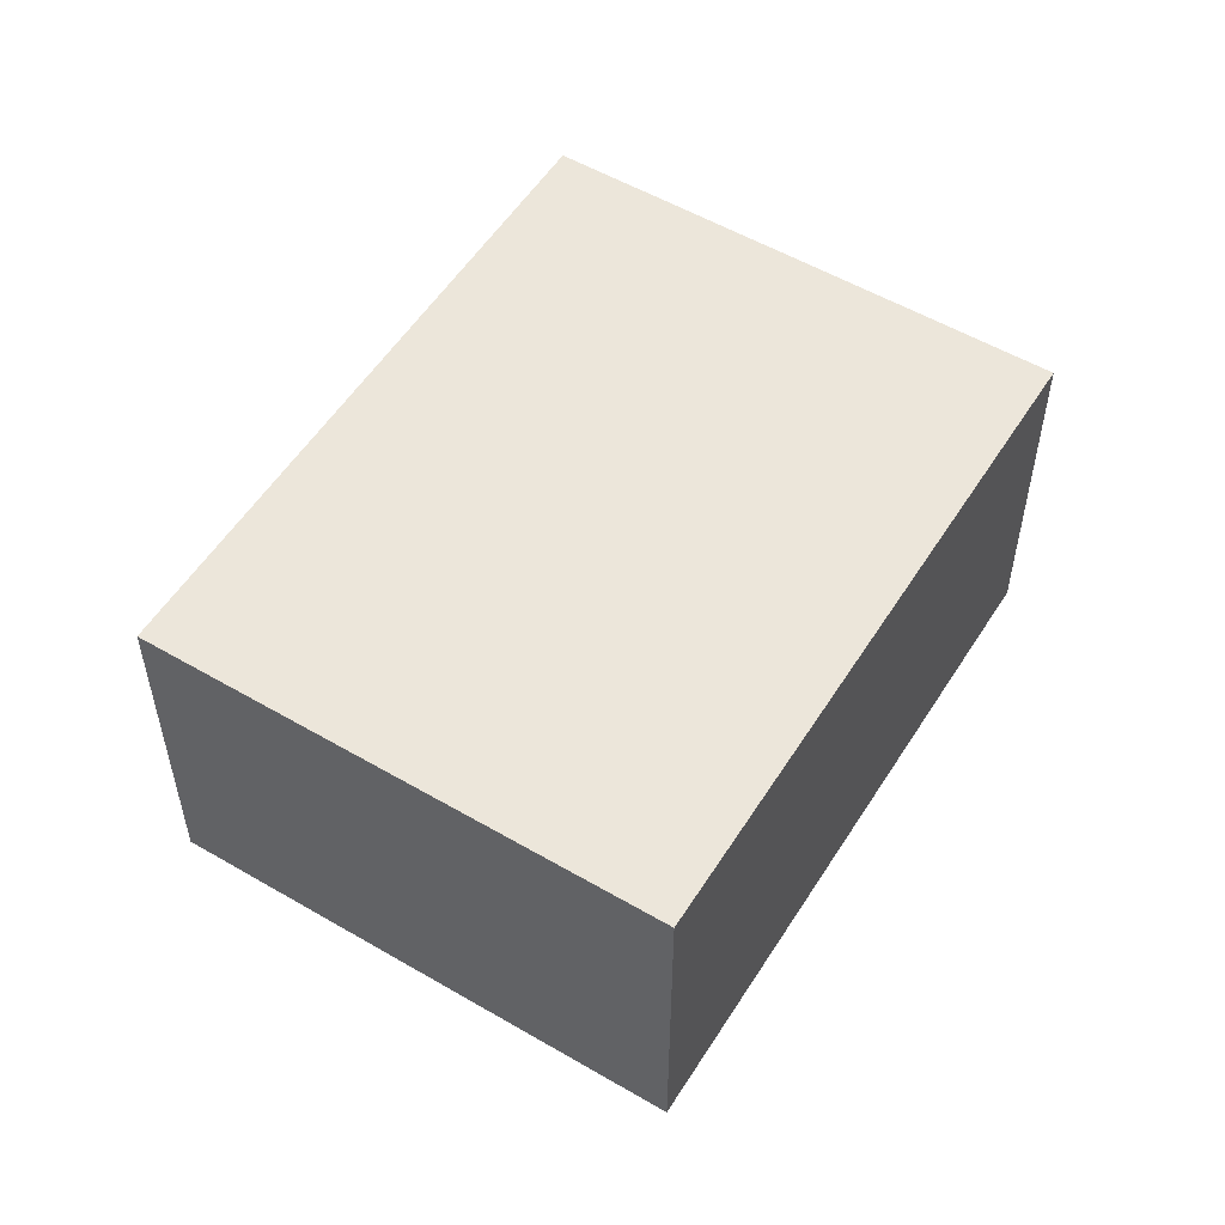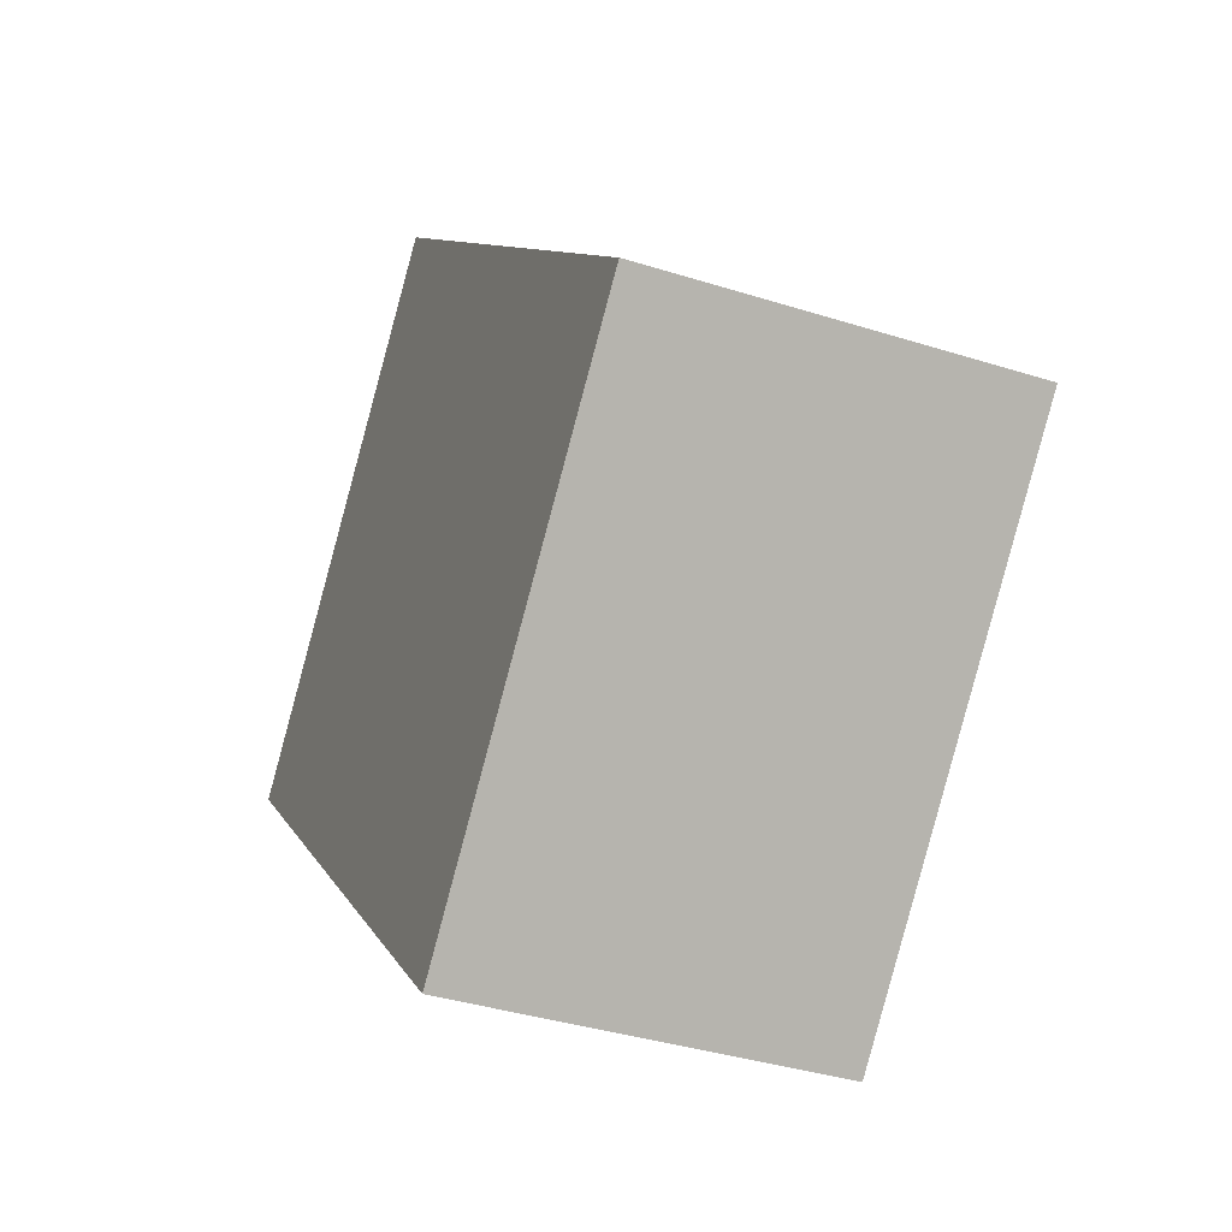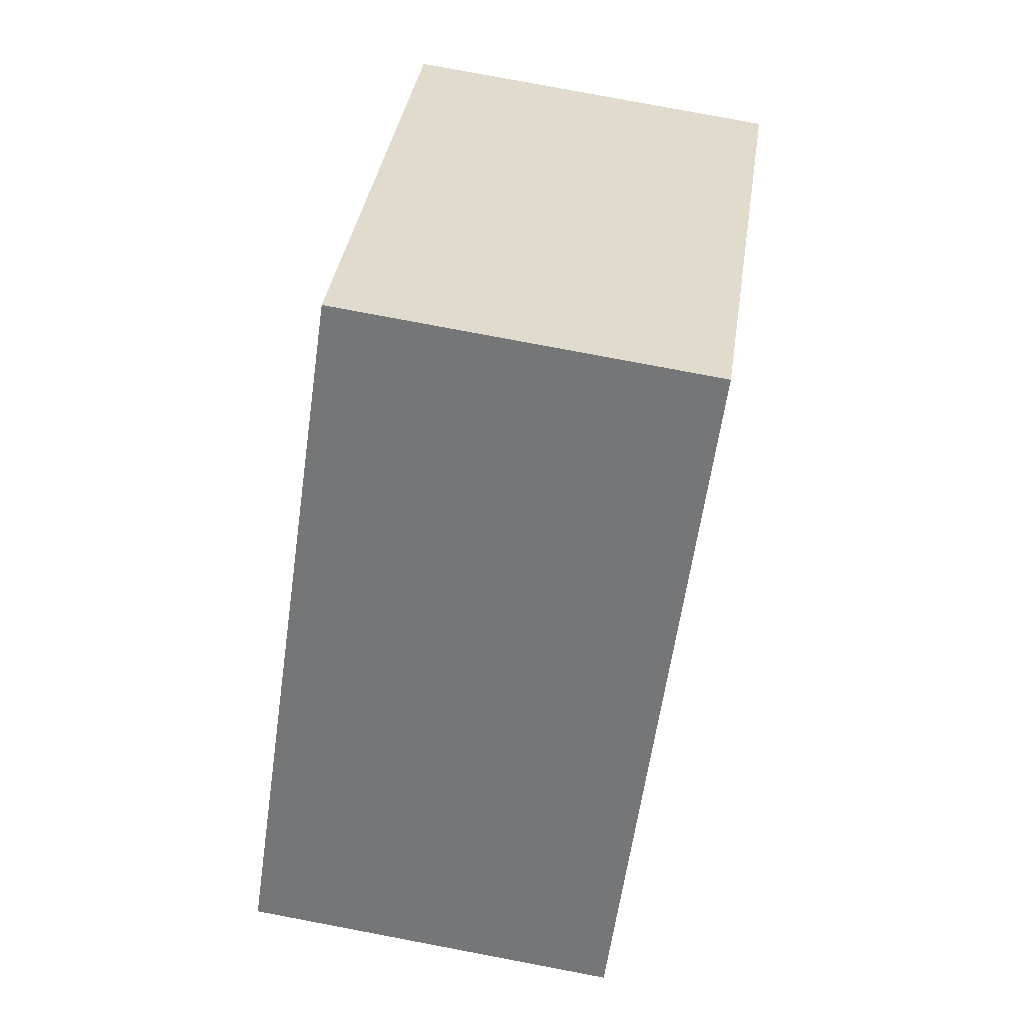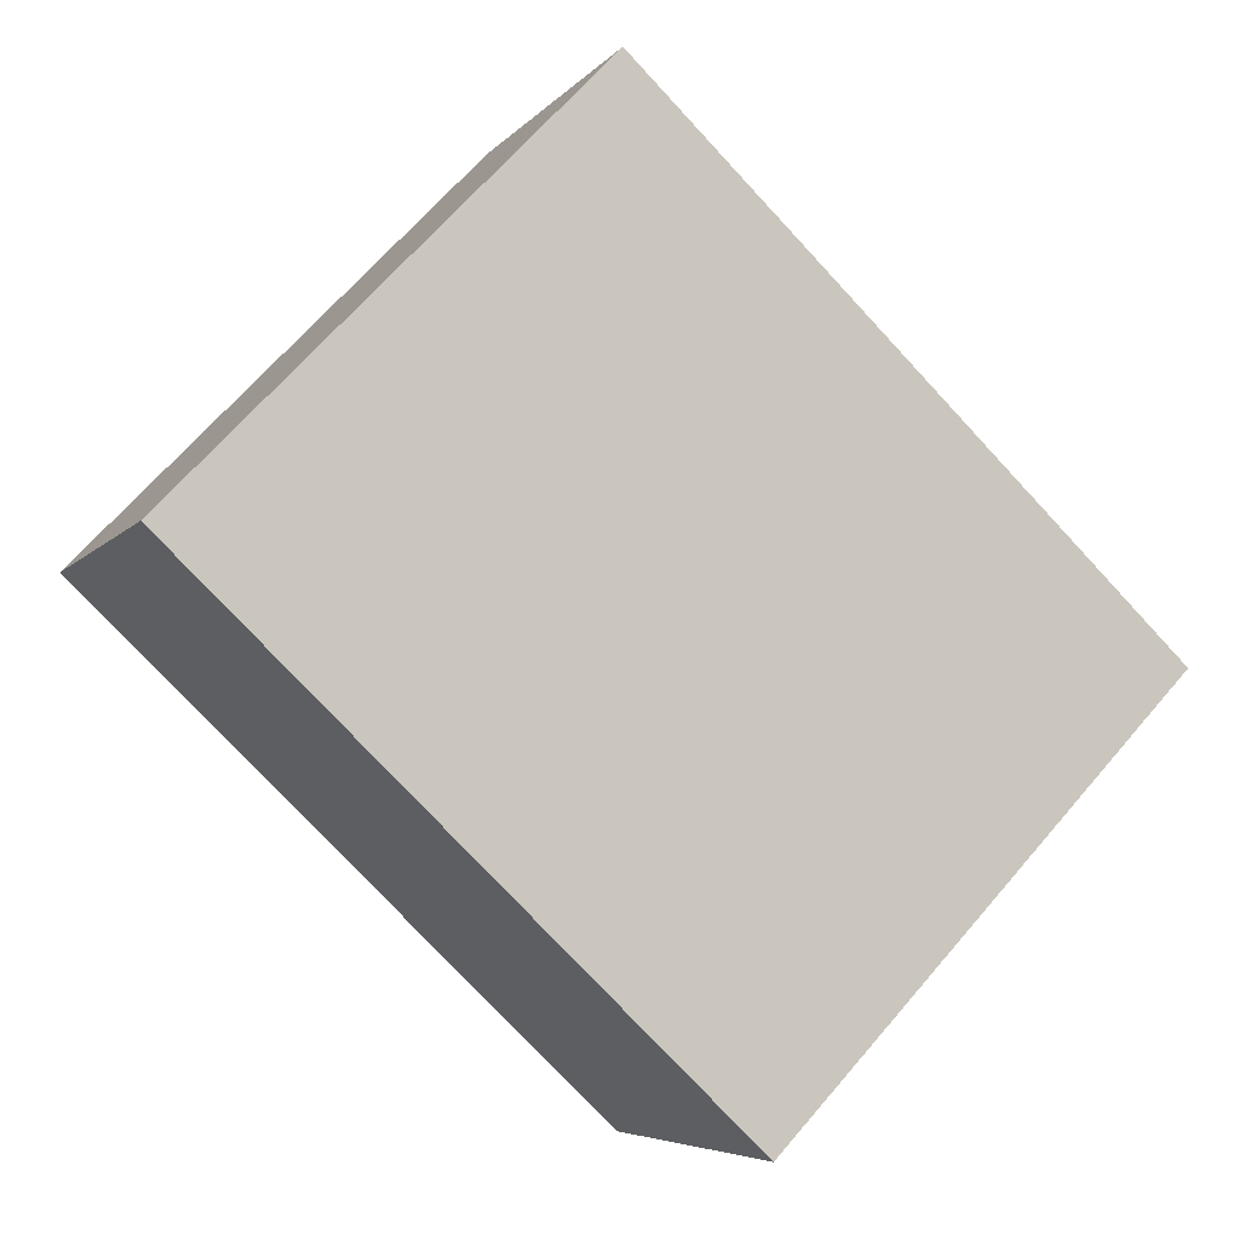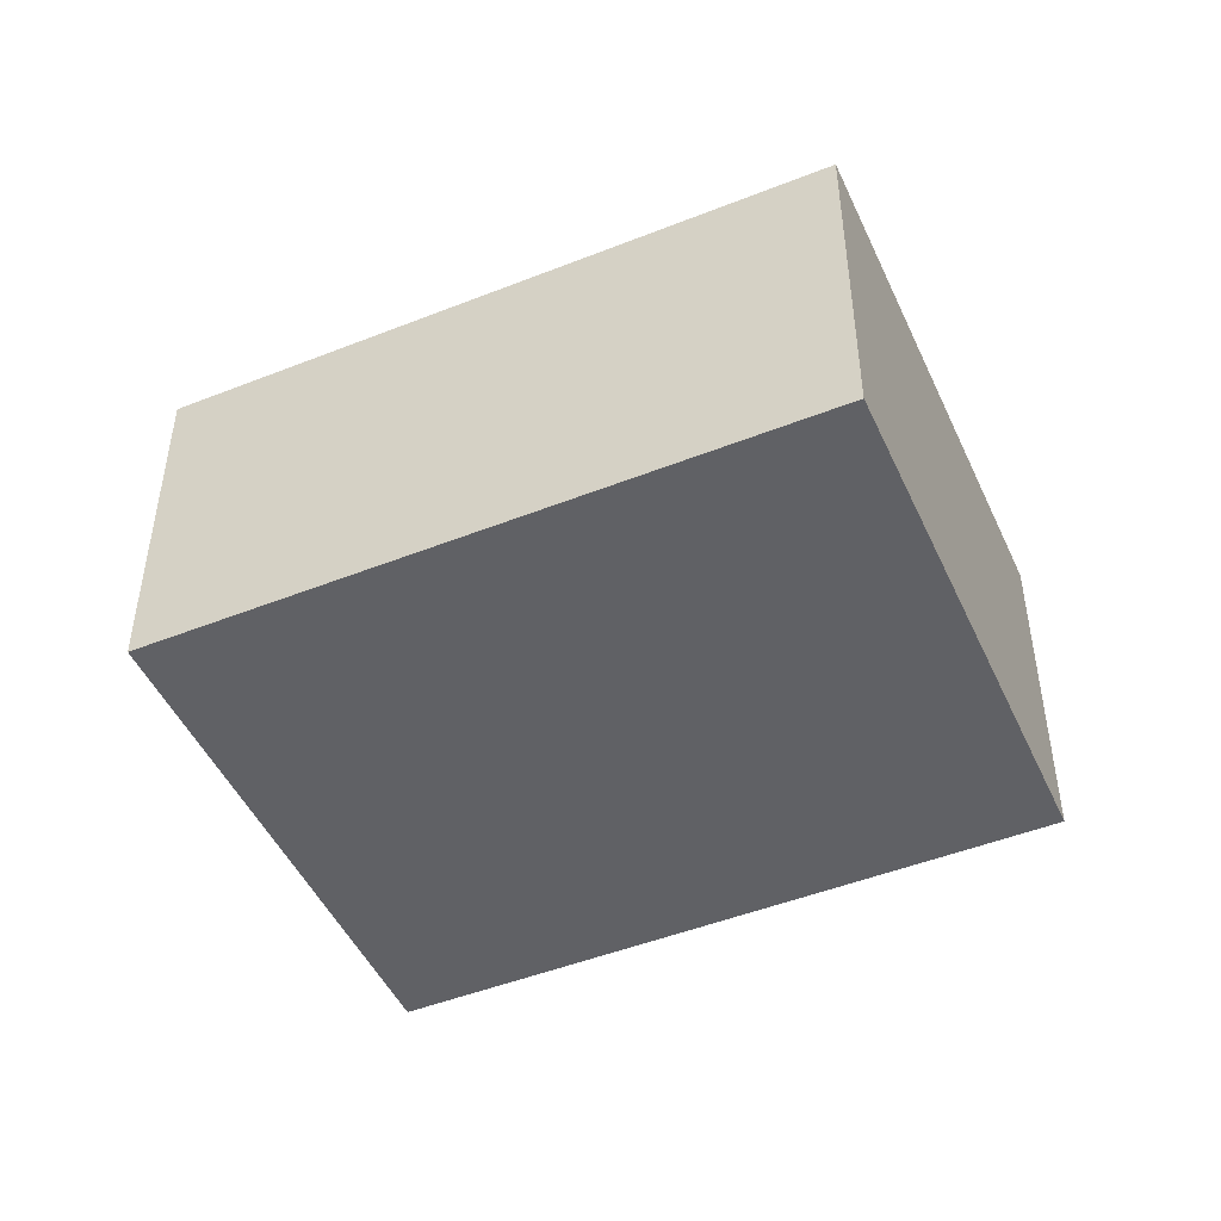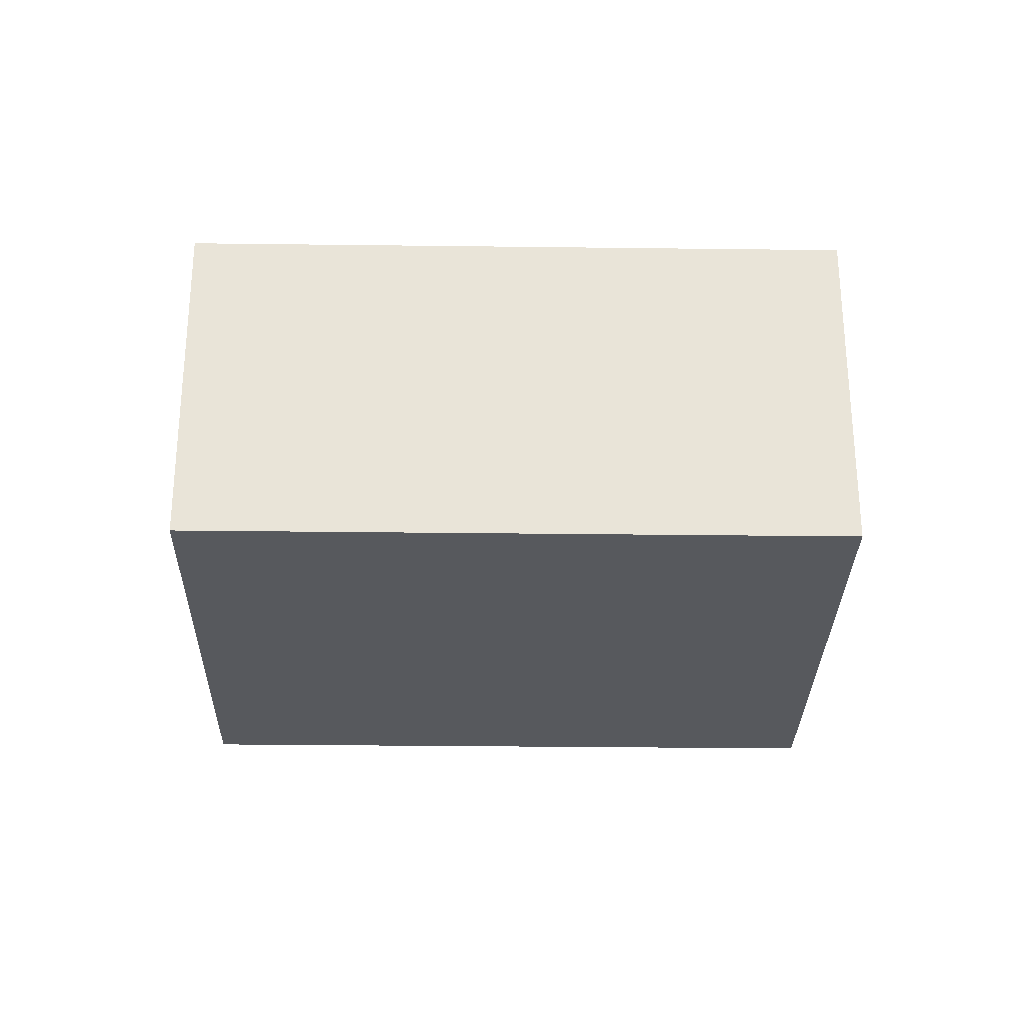
<metadata>
{"format":"obj","ext":"obj","renderer":"f3d","projection":"perspective","resolution":1024,"background":"white","views":[{"elev":54.5,"azim":-14.6,"up":"+Y"},{"elev":-37.3,"azim":67.9,"up":"+Z"},{"elev":79.0,"azim":100.7,"up":"+Z"},{"elev":-5.7,"azim":-20.2,"up":"+Z"},{"elev":-48.0,"azim":67.6,"up":"+Y"},{"elev":-29.0,"azim":42.6,"up":"+Y"}]}
</metadata>
<code>
v  0 3.903 2.39e-16
v  9.746 3.903 -0.924
v  5.564 3.903 -5.308
v  4.182 3.903 4.384
v  9.746 5.658e-17 -0.924
v  5.564 3.25e-16 -5.308
v  0 0 0
v  4.182 -2.684e-16 4.384
g defaultobject
f 1 2 3
f 2 1 4
f 5 3 2
f 3 5 6
f 6 1 3
f 1 6 7
f 7 4 1
f 4 7 8
f 8 2 4
f 2 8 5
f 5 7 6
f 7 5 8

</code>
